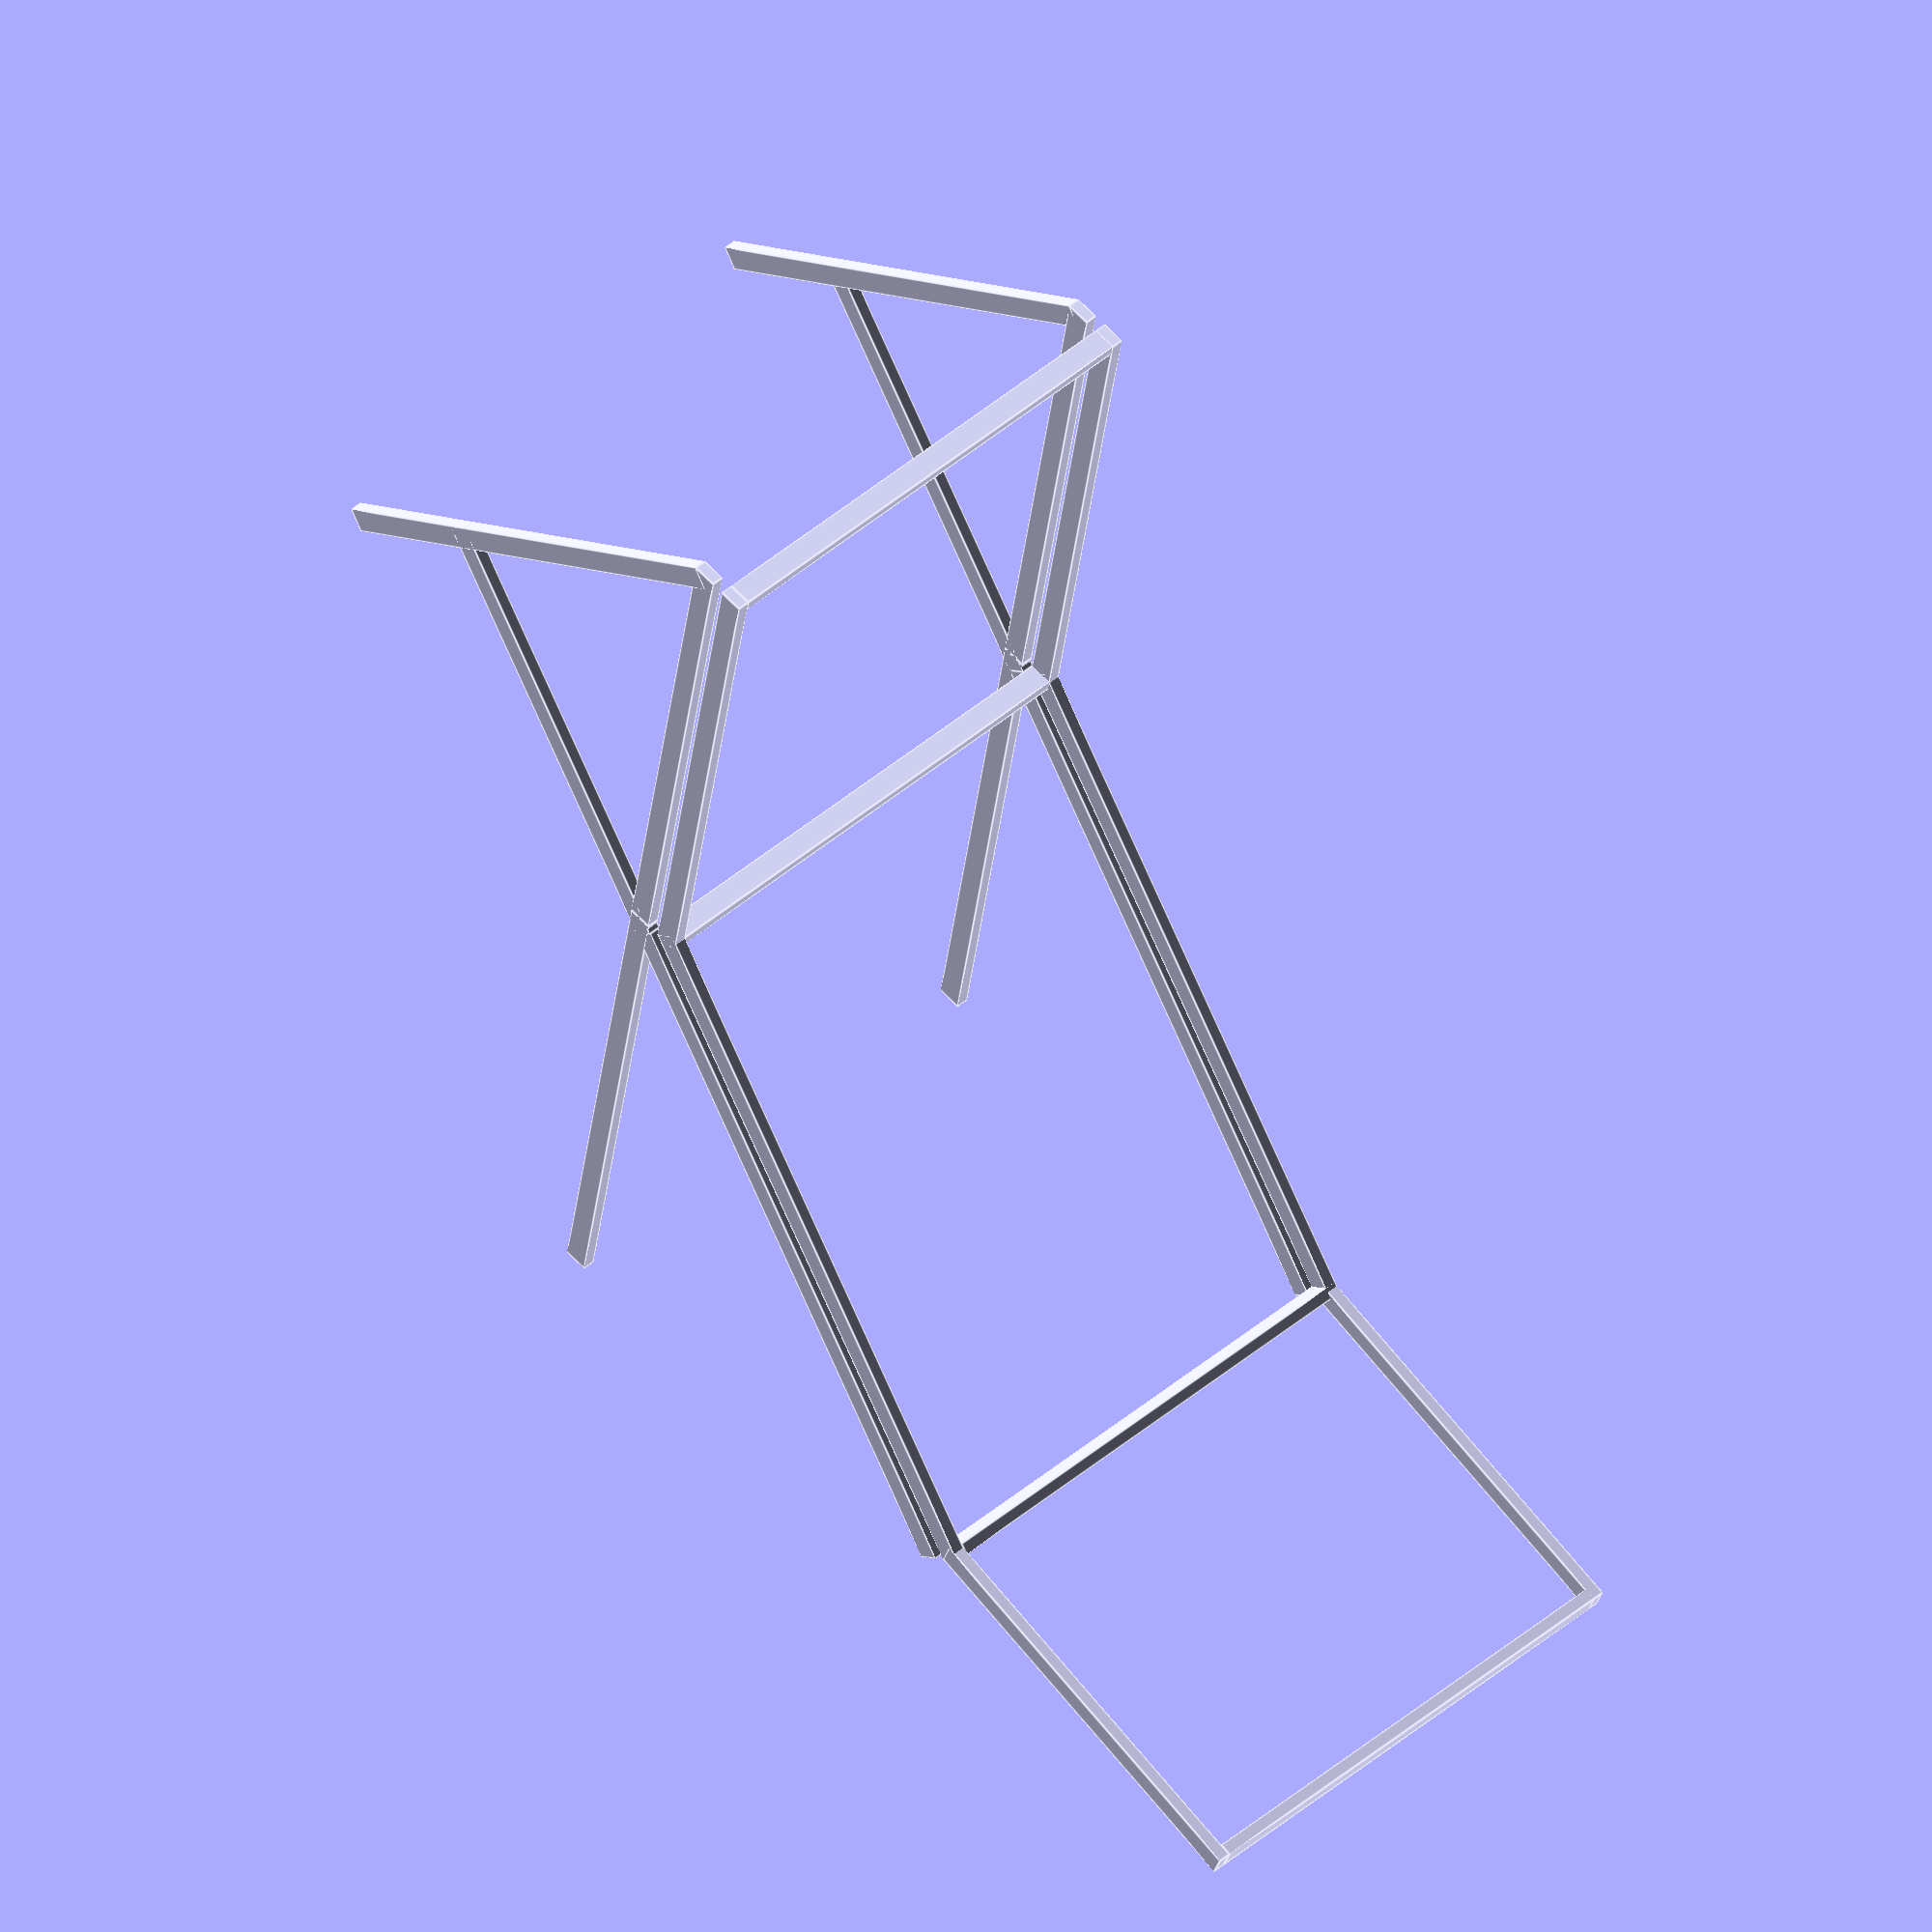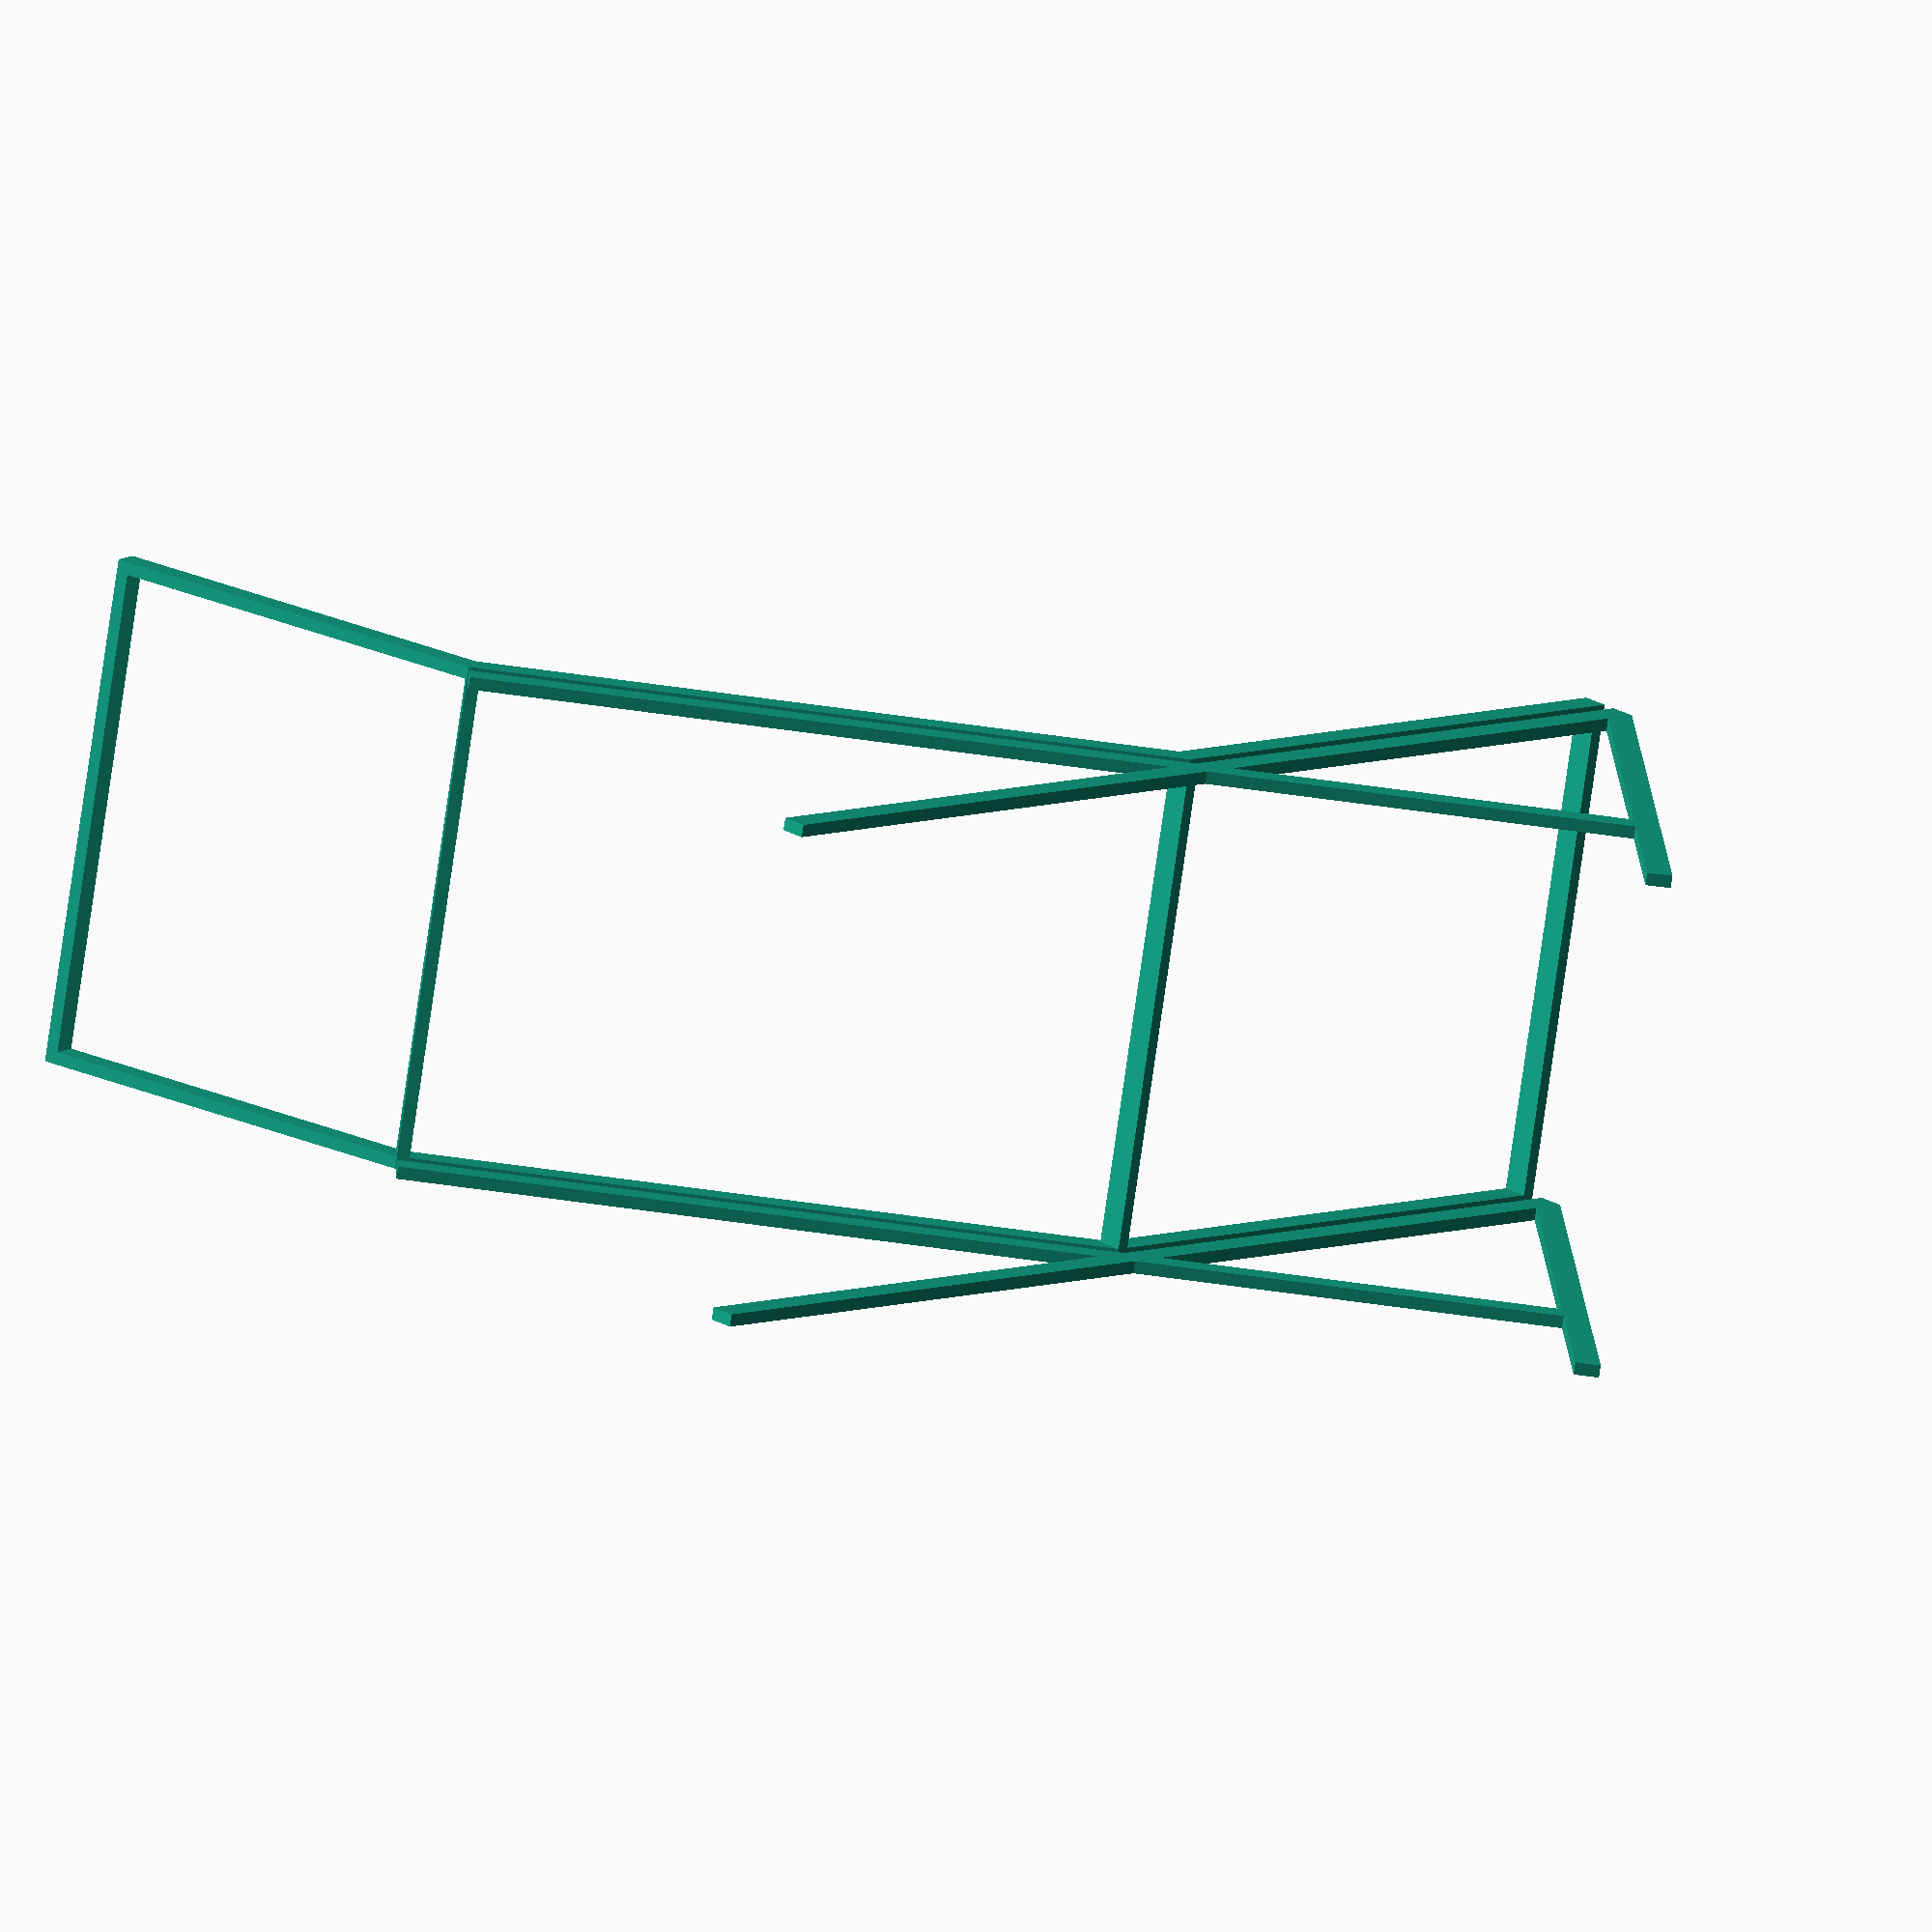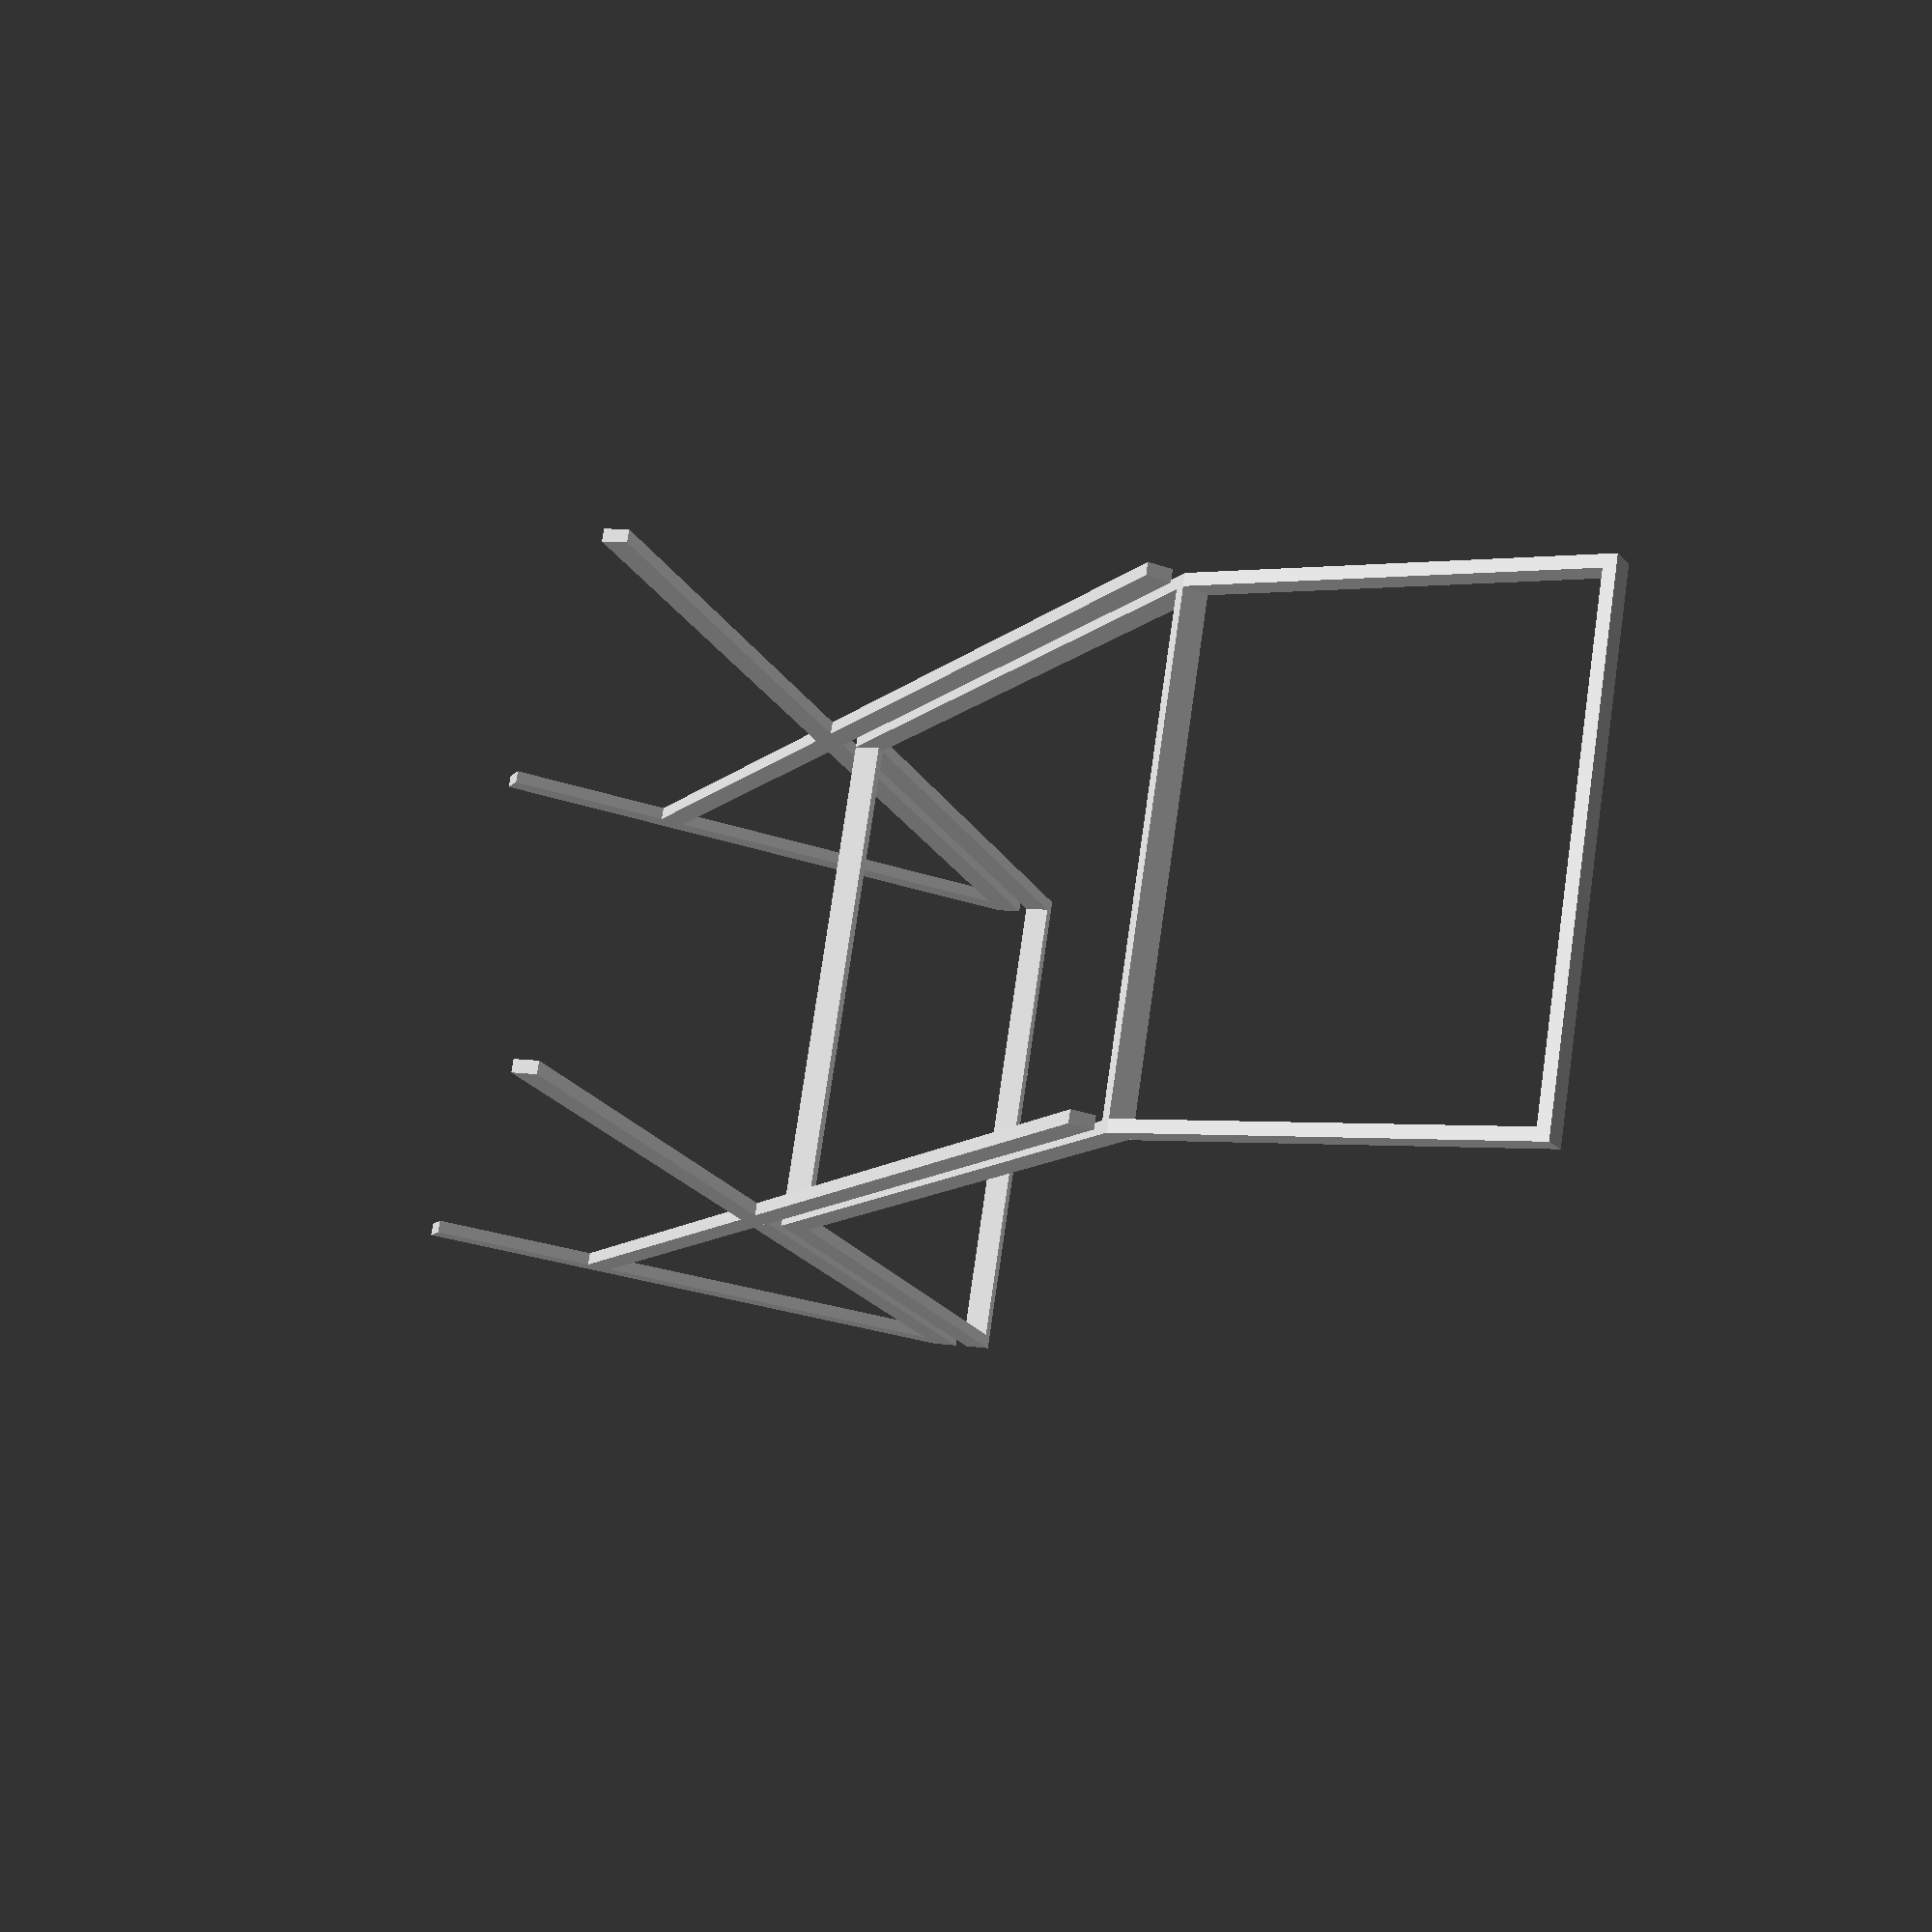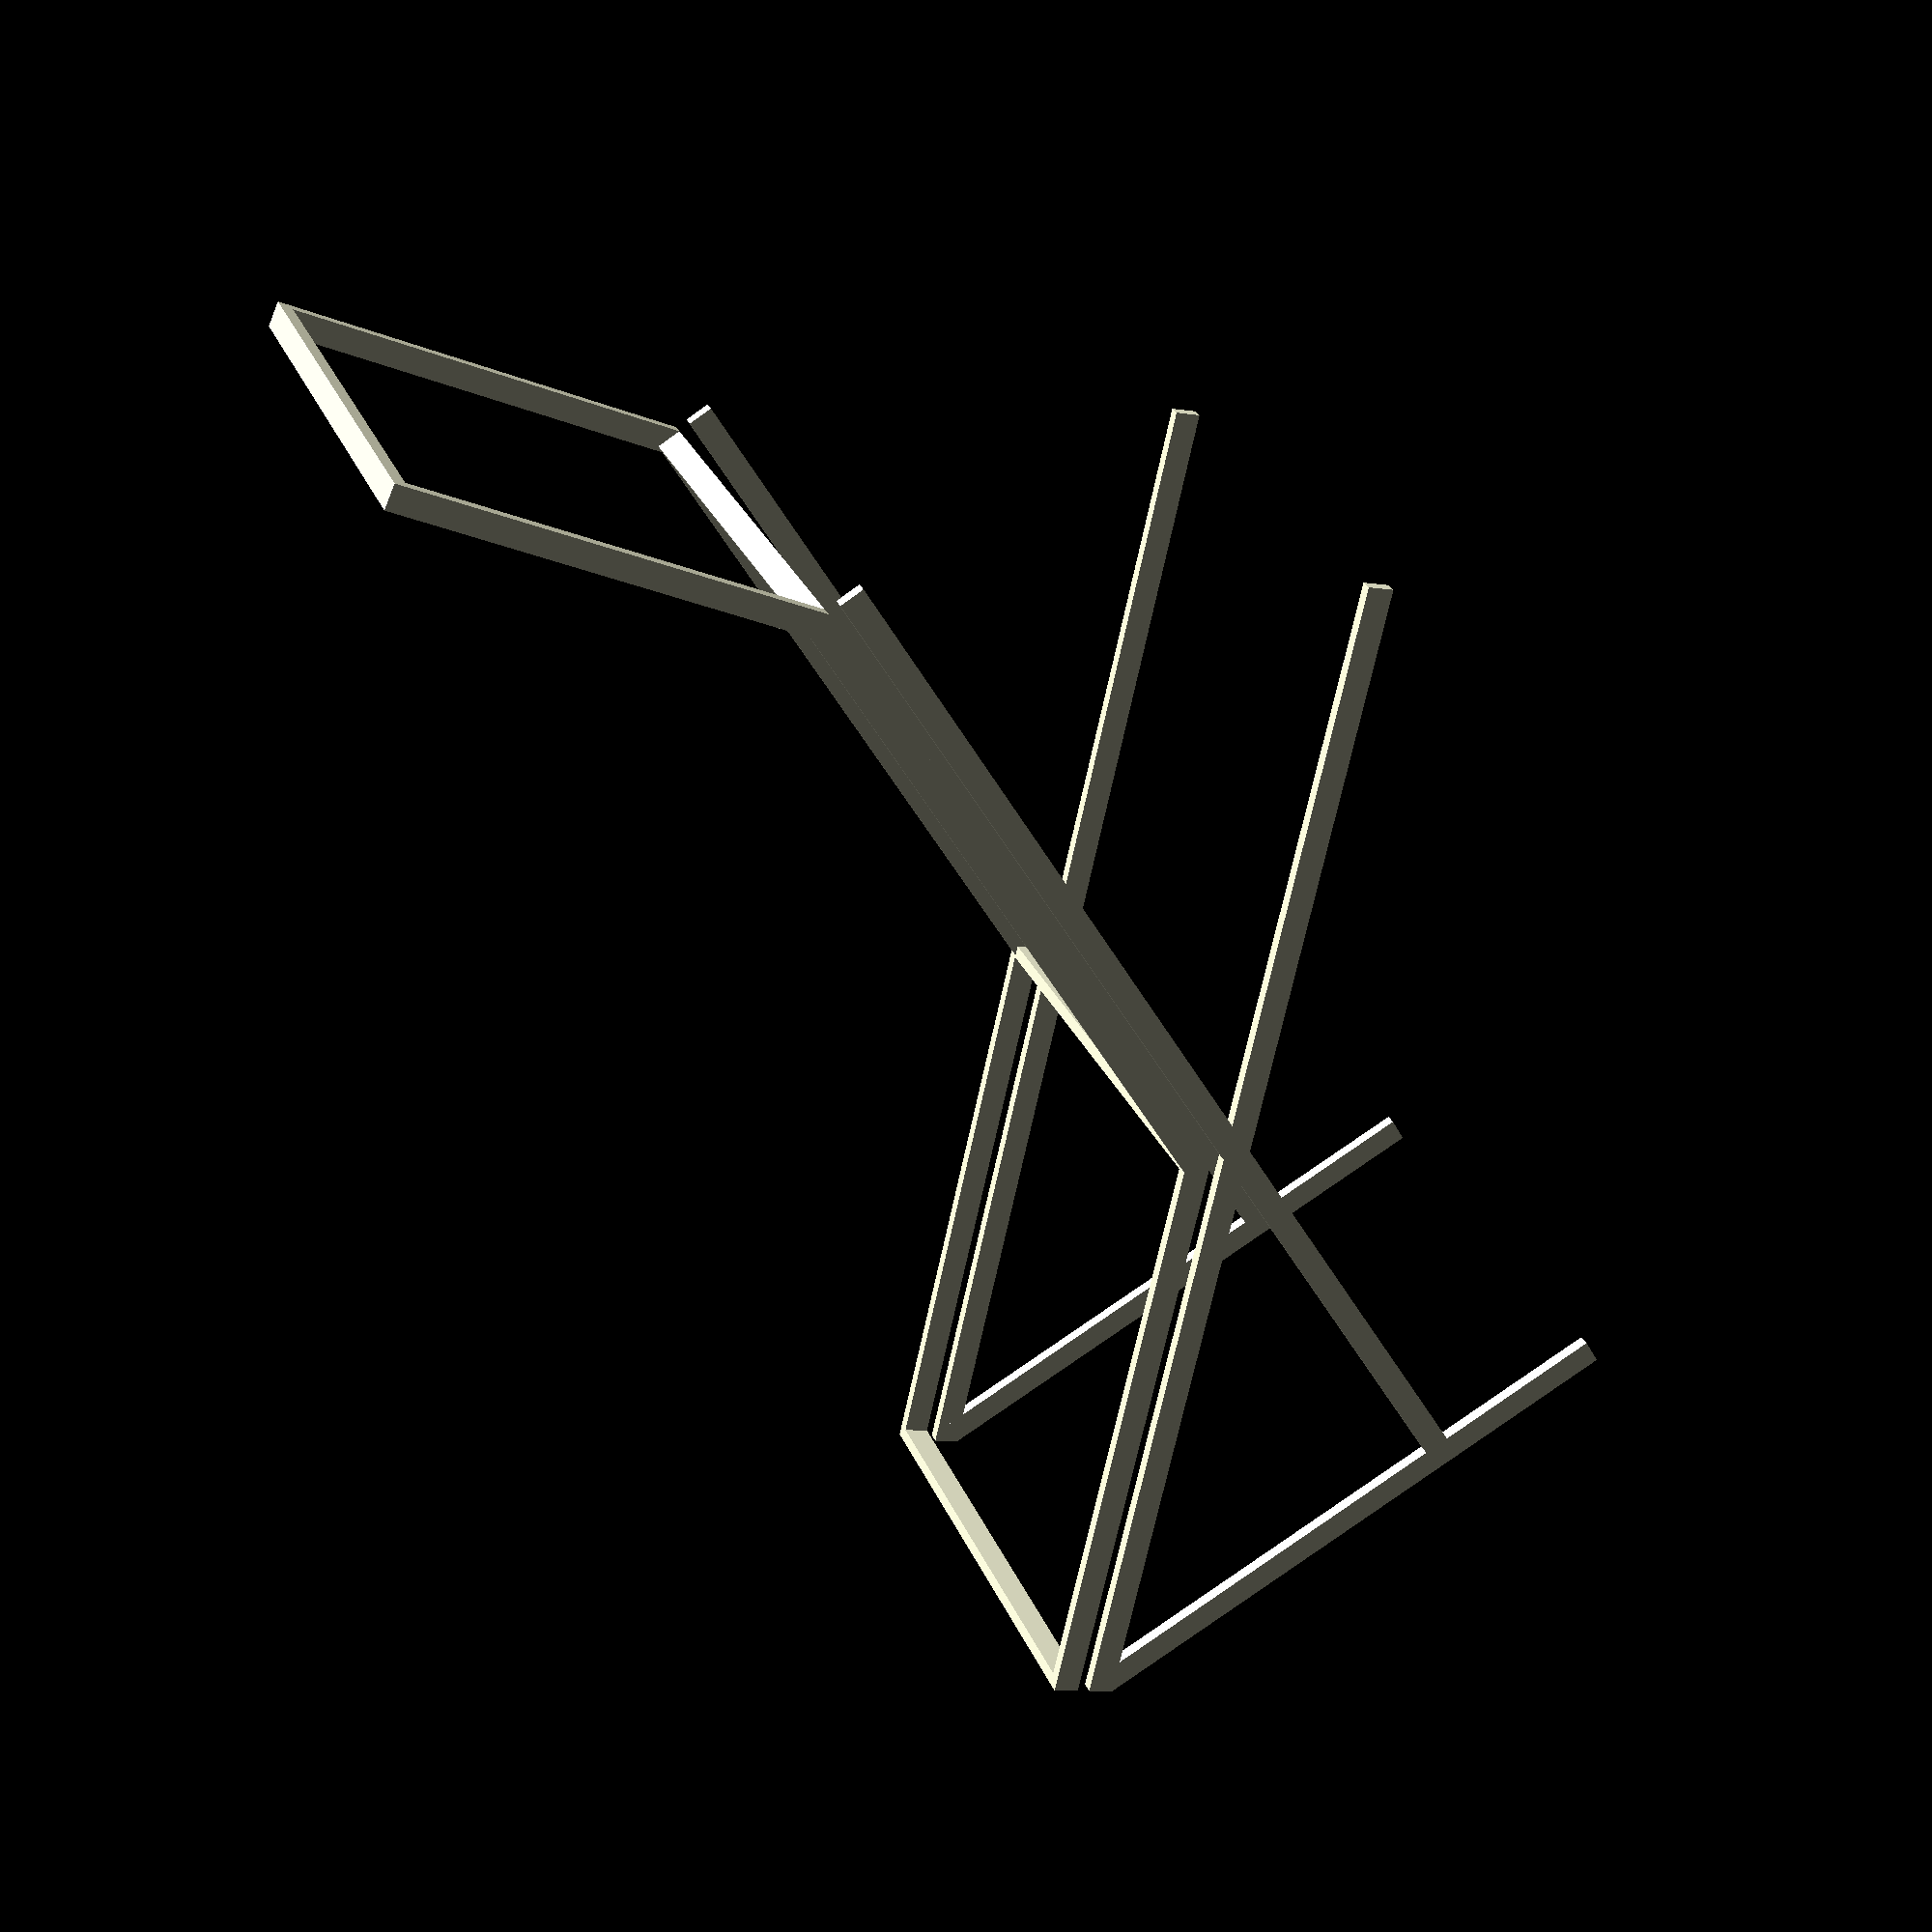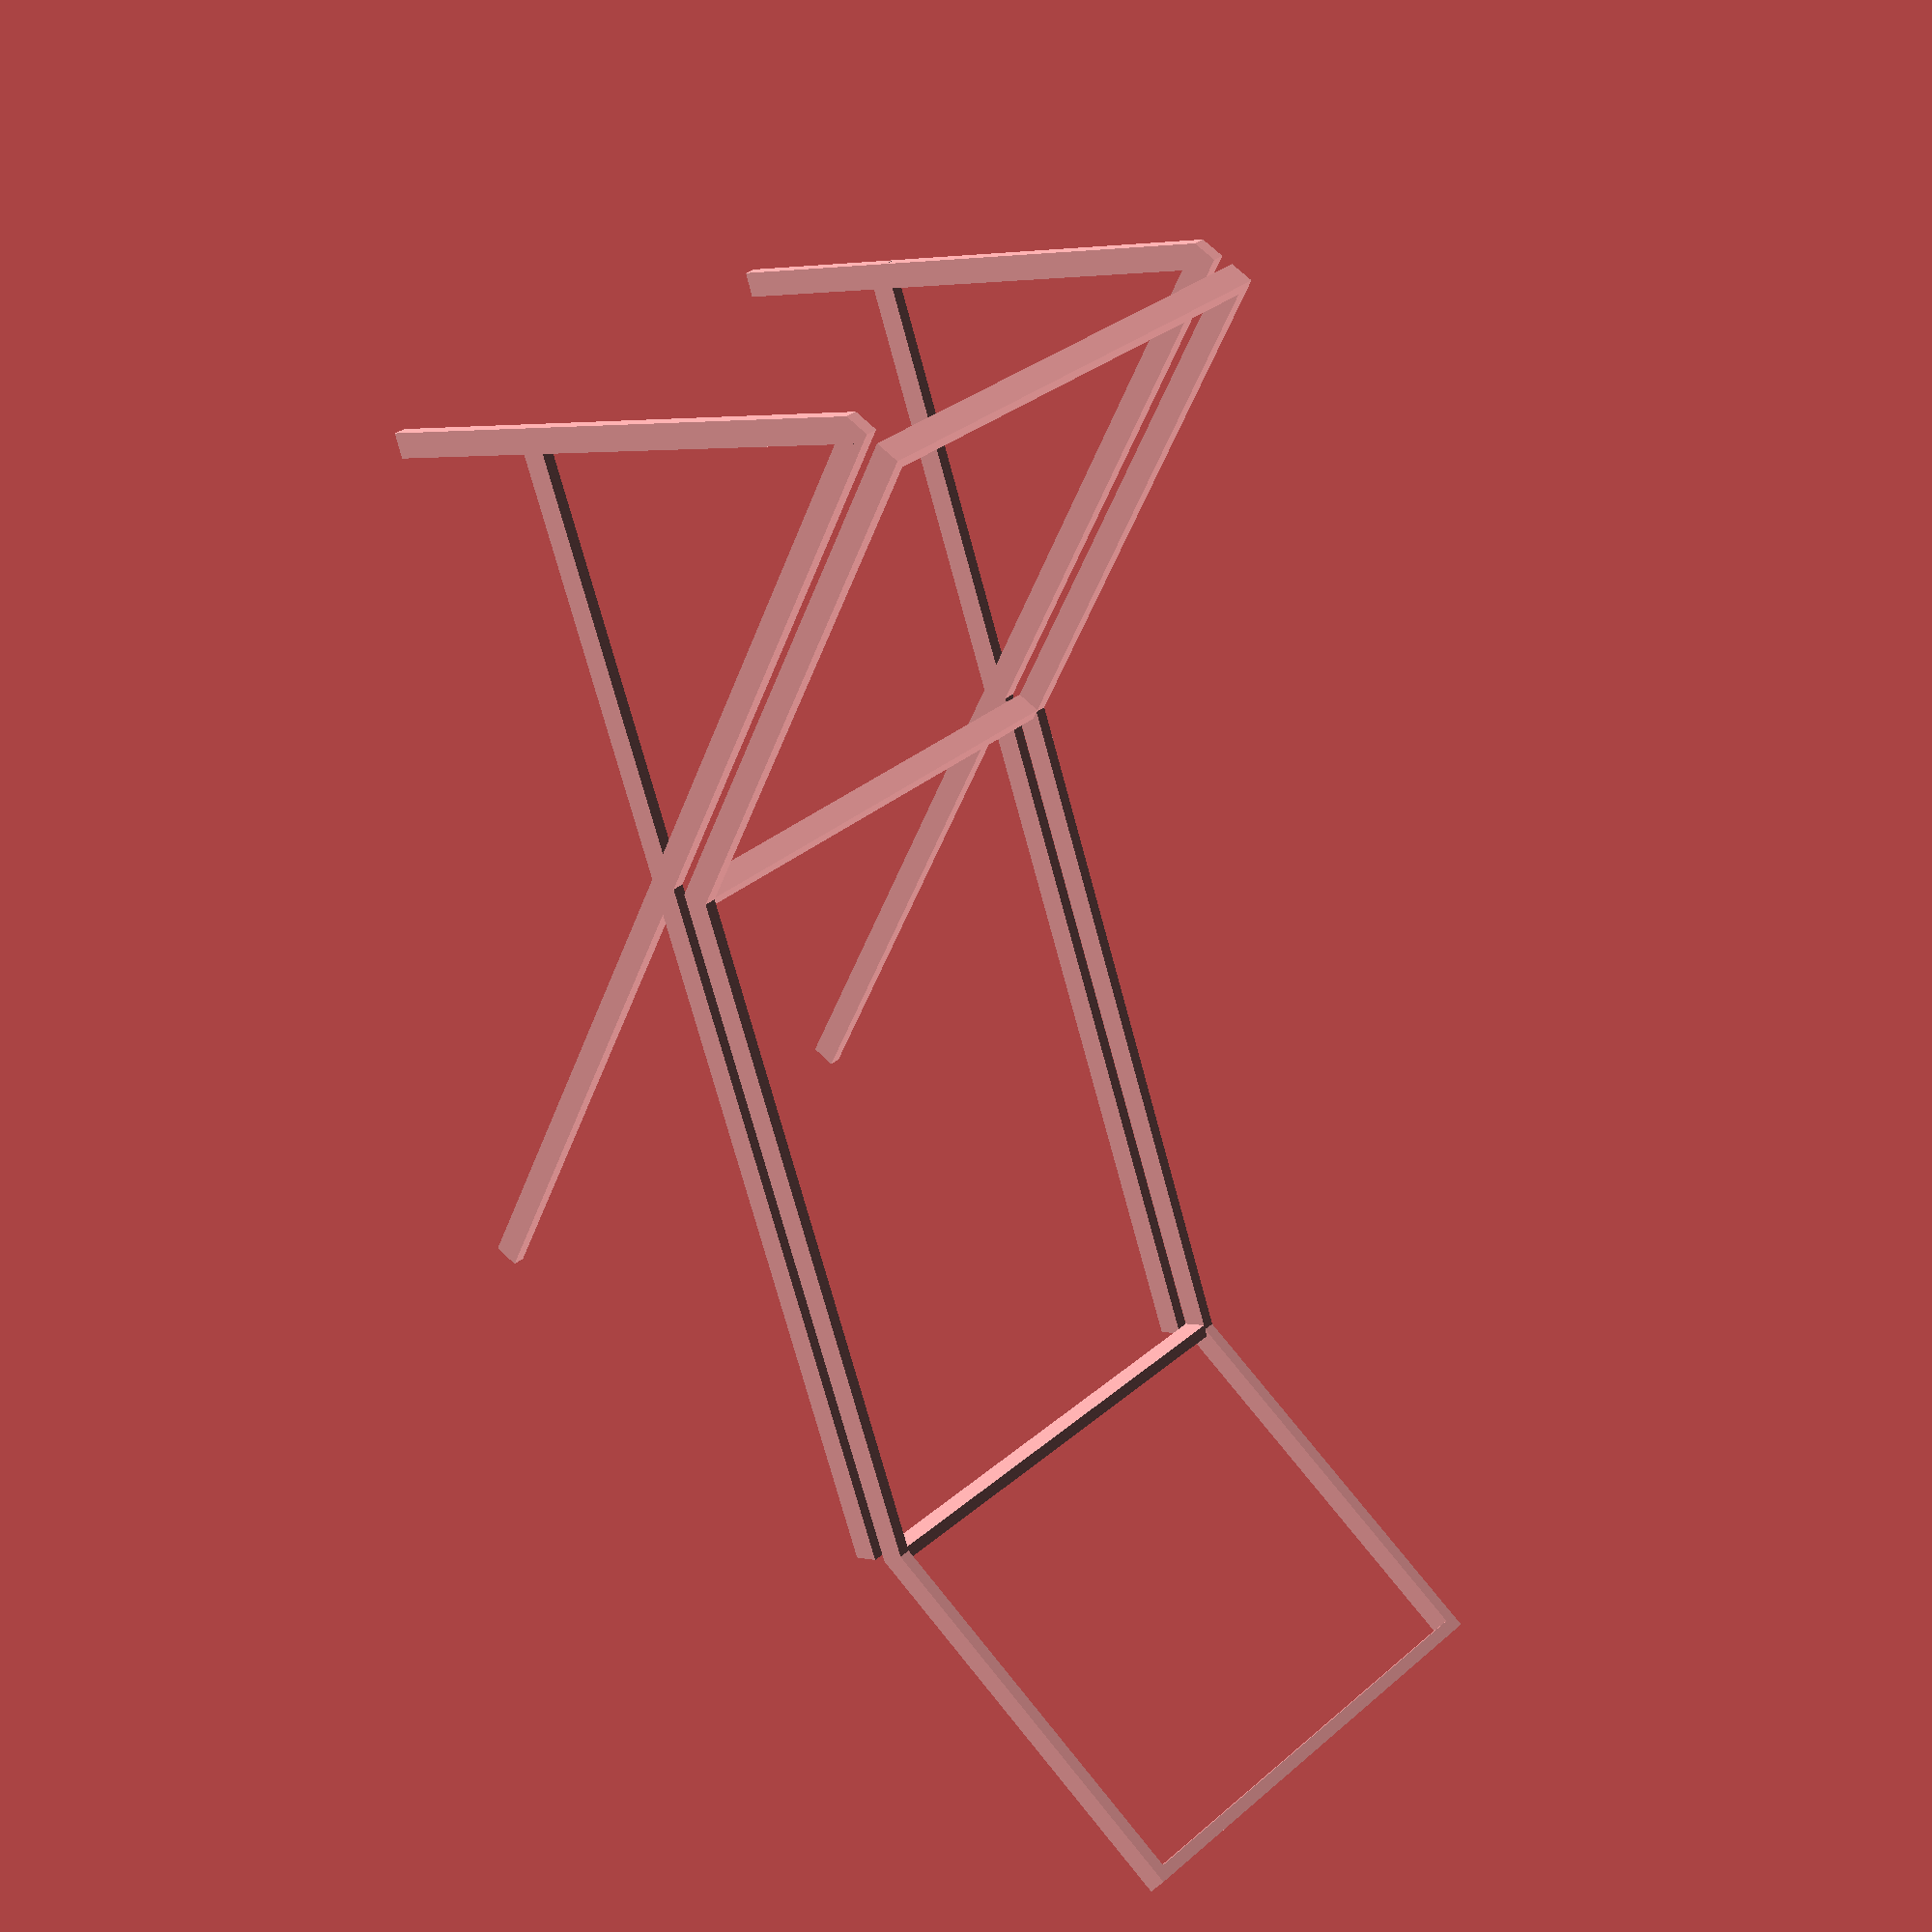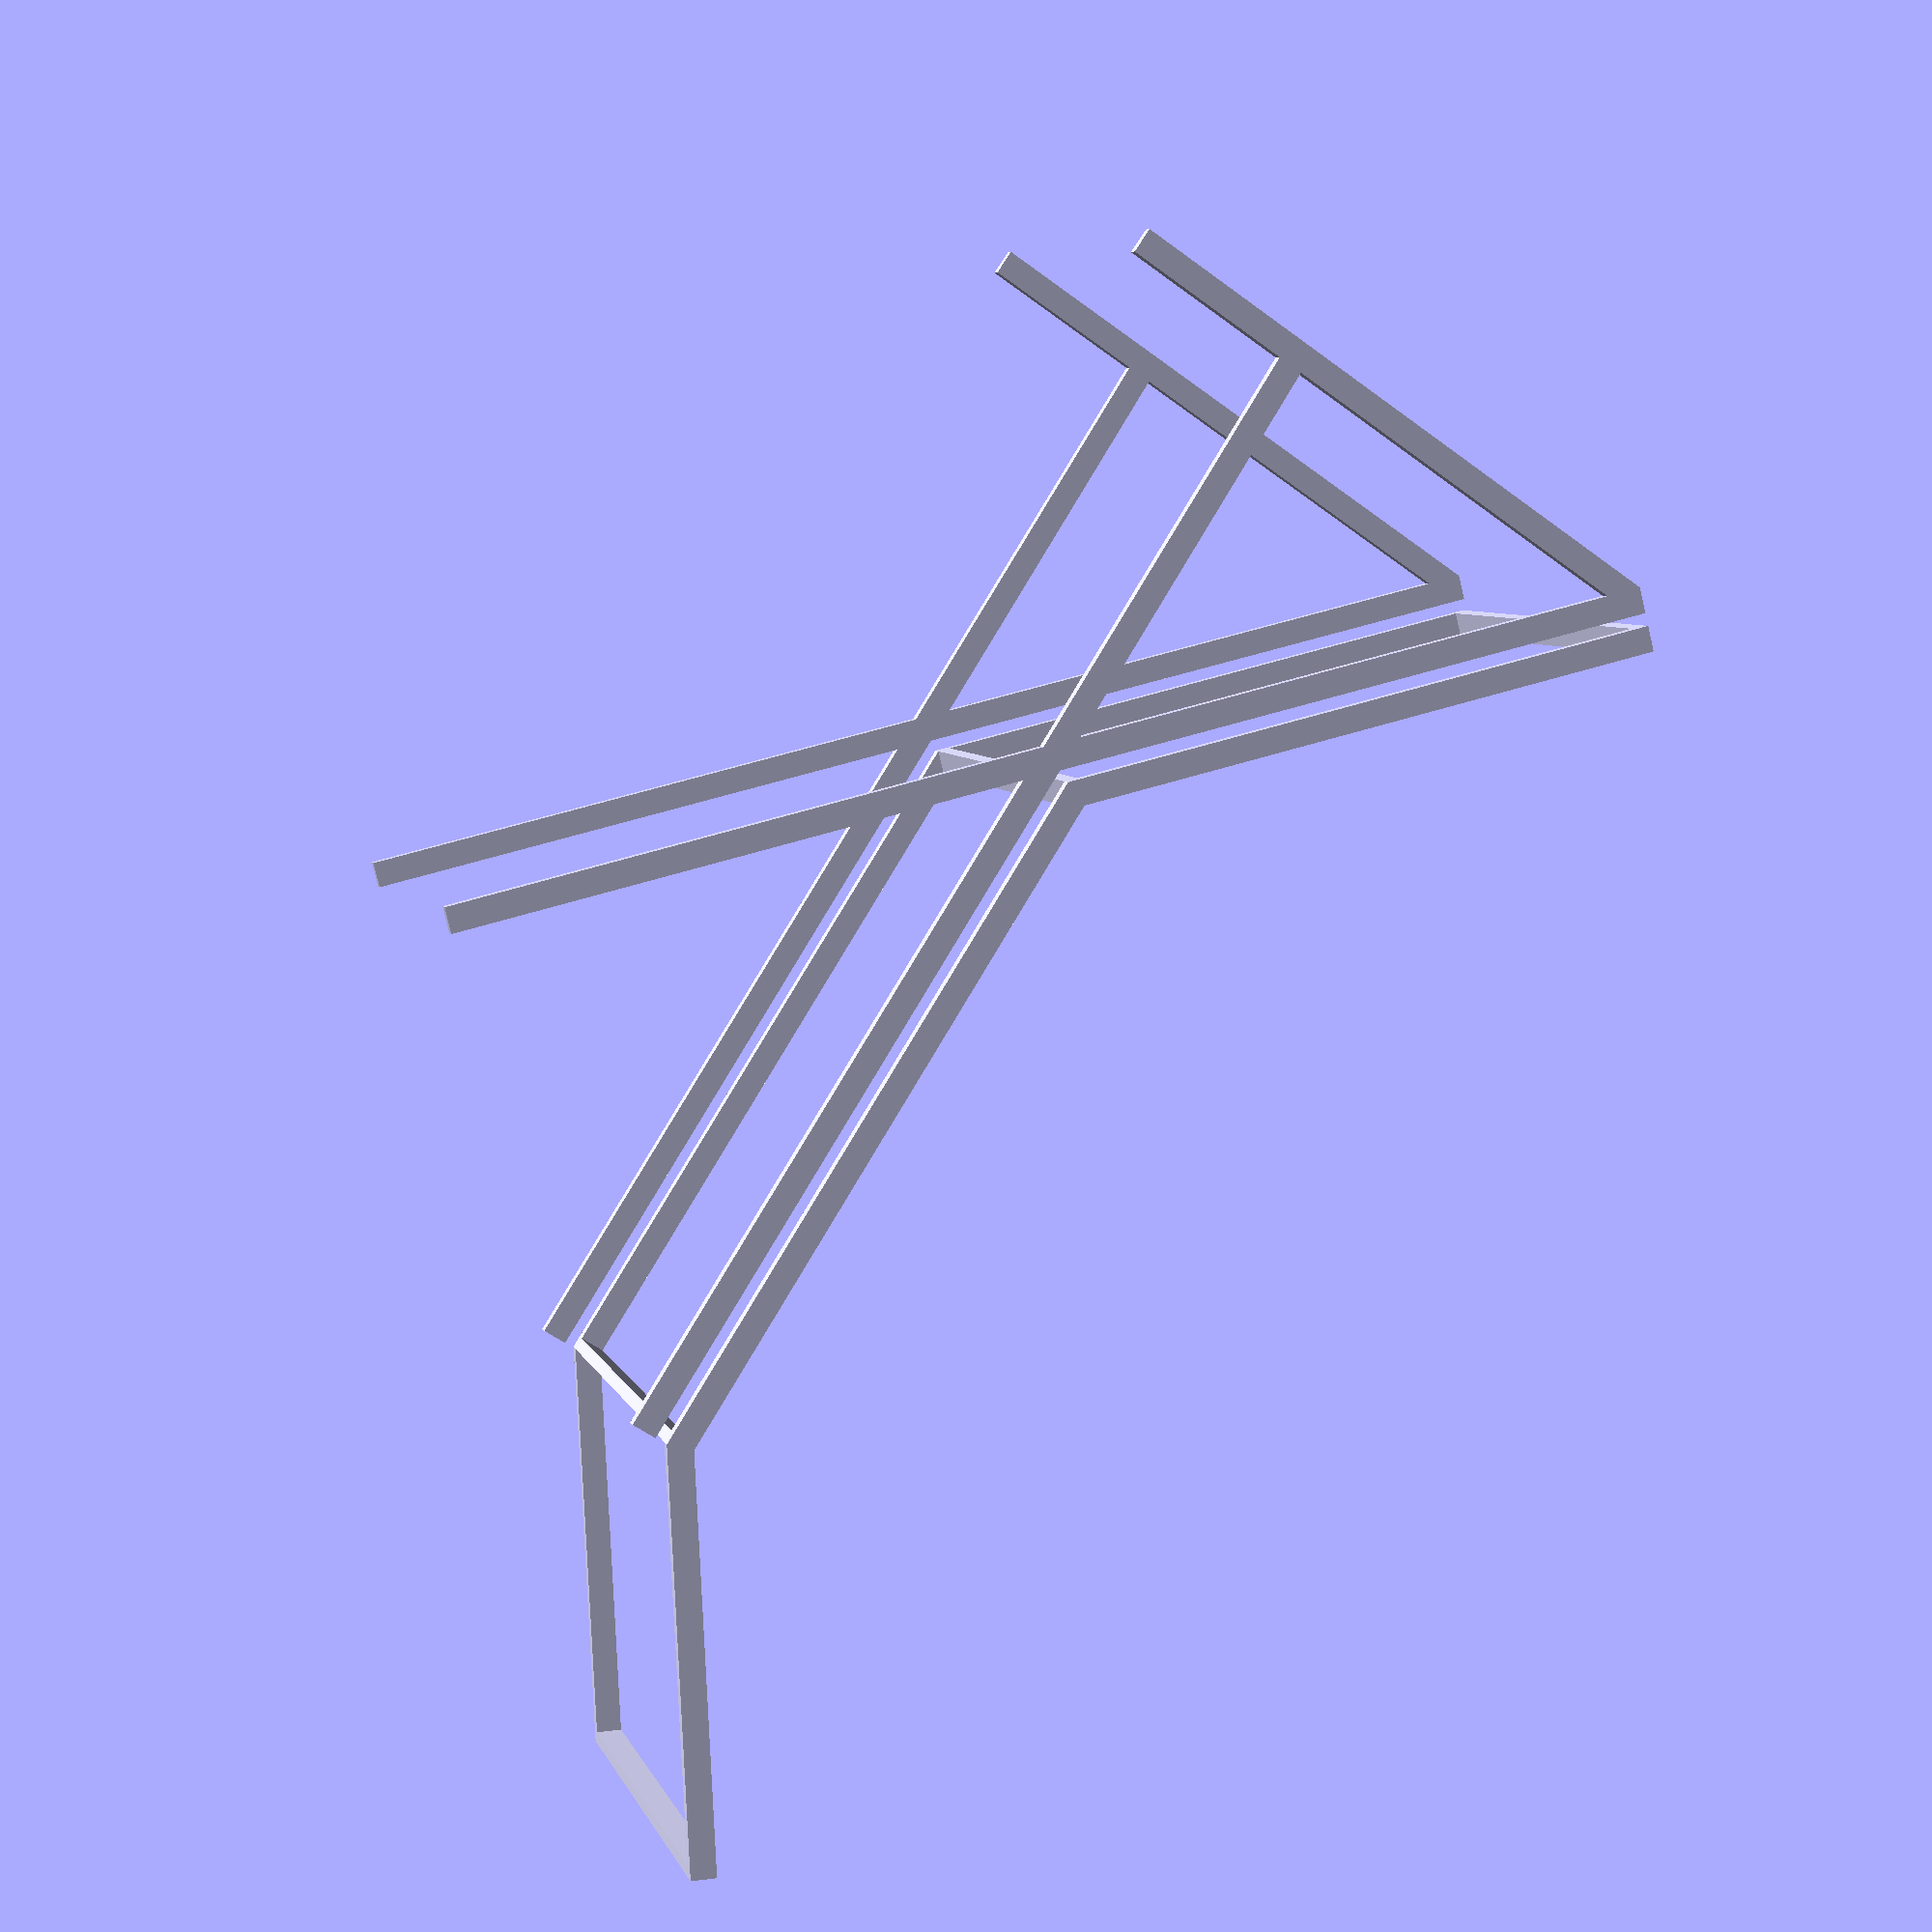
<openscad>

angle_body_head=145;
angle_body_rest=136;

//angle_body_floor=27;
angle_body_floor=27;

length_head=33;
length_body=57;
length_rest=47;

thickness_wood=1;
thickness_stretcher=1;
height_wood=2;

space_base=1;
common_angle_base=0;

chair_width=40;

module rotate_about(v,a) {
translate(v) rotate(a) translate(-v) children(0);
}

module rotate_about_debug(v,a) {
    translate(-v) children(0);
}

module side() {
    //feet
    translate([length_body, 0, 0]){
        rotate(a=[0,-(180-angle_body_rest),0]) {
            cube([length_rest,thickness_wood,height_wood]);
        }
    }

    //body
    cube([length_body,thickness_wood,height_wood]);

    //head
    rotate(a=[0,180-angle_body_head,0]) {
        translate([-length_head, 0,0]){
            cube([length_head,thickness_wood,height_wood]);
        }
    }
}



module stretchers() {
    

    
//feet-body stretcher
translate([length_body, 
    0,
    0]){
    rotate(a=[0,-(180-angle_body_rest),0]) {
        cube([thickness_stretcher,chair_width,height_wood]);
    }
}

//head stretcher
rotate(a=[0,180-angle_body_head,0]) {
    translate([-length_head, 0,0]){
        cube([thickness_stretcher,chair_width,height_wood]);
    }
}

//head-body stretcher

    cube([thickness_stretcher,chair_width,height_wood]);


//feet stretcher
translate([length_body + 
    cos(180-angle_body_rest)*(length_rest -thickness_stretcher)
    , 
    0,
    +sin(180-angle_body_rest)*(length_rest -thickness_stretcher)
    ]){
    rotate(a=[0,-(180-angle_body_rest),0]) {
        cube([thickness_stretcher,chair_width,height_wood]);
    }
}
}




module base() {
    
module feet_base() {
    translate([
    length_body+cos(-90+angle_body_rest)*(height_wood+space_base),
    0,
    -sin(-90-angle_body_rest)*(height_wood+space_base)
    ]){
        rotate(a=[0,-(180-angle_body_rest),0]) {
            cube([length_rest,thickness_wood,height_wood]);
        }
    }
}
    
//body renfort
translate([0, 0, -height_wood-space_base]){
        cube([length_body,thickness_wood,height_wood]);
}

//body support
translate([length_body-sin(common_angle_base)*height_wood,
    0,
    -cos(common_angle_base)*height_wood-space_base
]){
    rotate(a=[0,common_angle_base,0]) {
        cube([length_rest-10,thickness_wood,height_wood]);
    }
}

//feet renfort
feet_base();

//feet support
rotate_about([
    length_body-cos(-90-angle_body_rest)*space_base,
    0,
    -sin(-90-angle_body_rest)*space_base], 
    [0,-common_angle_base,0]) {
    translate([
        length_body+
            cos(angle_body_rest-90)*(height_wood+space_base)
            -sin(angle_body_rest-90)*(length_rest),
        0,
        - sin(angle_body_rest-90)*(height_wood+space_base)
            +sin(-(180-angle_body_rest))*length_rest
    ]){
        rotate(a=[0,-(180-angle_body_rest),0]) {
            cube([length_rest,thickness_wood,height_wood]);
        }
    }
}

//feet front
rotate_about([
    length_body+cos(180-angle_body_rest)*length_rest
        +sin(180-angle_body_rest)*(height_wood+space_base),
    0,
    sin(180-angle_body_rest)*length_rest
        -cos(180-angle_body_rest)*(height_wood+space_base)], 
    [0,-48,0]) {
    feet_base();
}





}

rotate(a=[0,angle_body_floor,0]) {
base();
stretchers();

side();


translate([0,chair_width,0]) {
    base();
    side();
}
}

</openscad>
<views>
elev=142.4 azim=82.6 roll=222.6 proj=o view=edges
elev=160.6 azim=350.8 roll=28.6 proj=o view=wireframe
elev=294.0 azim=80.2 roll=278.3 proj=p view=wireframe
elev=140.2 azim=256.8 roll=108.7 proj=p view=wireframe
elev=137.5 azim=99.1 roll=230.3 proj=p view=solid
elev=255.8 azim=16.4 roll=330.3 proj=p view=solid
</views>
